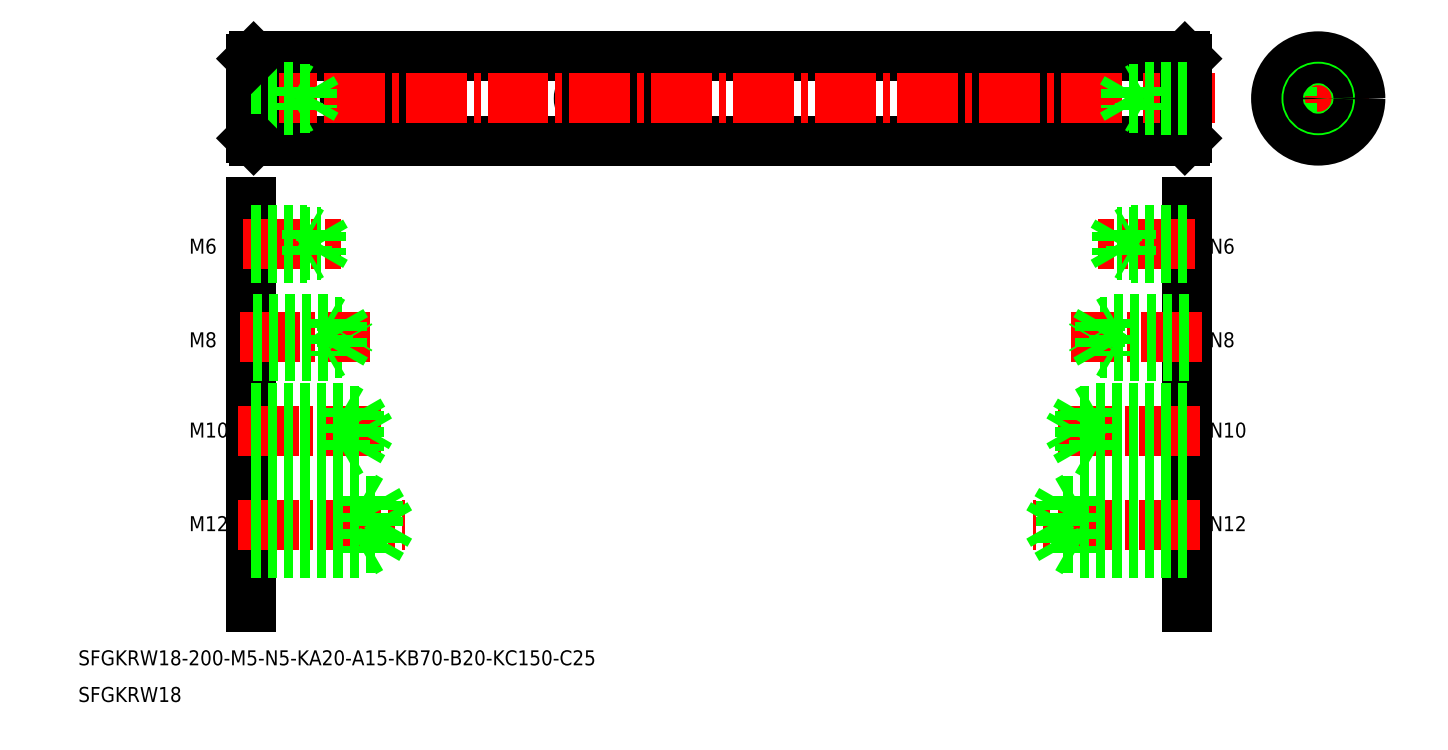
<metadata>
{"format":"dxf","ext":"dxf","renderer":"ezdxf+matplotlib","layout":"modelspace","background":"white","min_lineweight":24,"dpi":150}
</metadata>
<code>
0
SECTION
2
ENTITIES
0
TEXT
8
0
10
40.81
20
-210.2
30
0
40
3.2
1
SFGKRW18-200-M5-N5-KA20-A15-KB70-B20-KC150-C25
0
TEXT
8
0
10
40.81
20
-218.1
30
0
40
3.2
1
SFGKRW18
0
LINE
8
CENTER
10
294.9
20
-89.11
30
0
11
316.6
21
-89.11
31
0
0
LINE
8
0
10
297.3
20
-92.11
30
0
11
300.3
21
-92.11
31
0
0
LINE
8
0
10
297.3
20
-86.11
30
0
11
300.3
21
-86.11
31
0
0
LINE
8
CENTER
10
305.8
20
-99.95
30
0
11
305.8
21
-78.26
31
0
0
CIRCLE
8
0
10
305.8
20
-89.11
30
0
40
9
0
LINE
8
0
10
300.3
20
-92.11
30
0
11
300.3
21
-86.11
31
0
0
LINE
8
0
10
100.8
20
-86.11
30
0
11
109.8
21
-86.11
31
0
0
LINE
8
0
10
100.8
20
-92.11
30
0
11
109.8
21
-92.11
31
0
0
ARC
8
0
10
100.8
20
-89.11
30
0
40
3
50
90
51
270
0
ARC
8
0
10
109.8
20
-89.11
30
0
40
3
50
270
51
90
0
LINE
8
0
10
150.8
20
-92.11
30
0
11
164.8
21
-92.11
31
0
0
LINE
8
0
10
150.8
20
-86.11
30
0
11
164.8
21
-86.11
31
0
0
ARC
8
0
10
150.8
20
-89.11
30
0
40
3
50
90
51
270
0
ARC
8
0
10
164.8
20
-89.11
30
0
40
3
50
270
51
90
0
LINE
8
0
10
230.8
20
-92.11
30
0
11
249.8
21
-92.11
31
0
0
LINE
8
0
10
230.8
20
-86.11
30
0
11
249.8
21
-86.11
31
0
0
ARC
8
0
10
230.8
20
-89.11
30
0
40
3
50
90
51
270
0
ARC
8
0
10
249.8
20
-89.11
30
0
40
3
50
270
51
90
0
CIRCLE
8
0
10
305.8
20
-89.11
30
0
40
8.5
0
LINE
8
0
10
78.28
20
-80.11
30
0
11
277.3
21
-80.11
31
0
0
LINE
8
0
10
78.28
20
-98.11
30
0
11
277.3
21
-98.11
31
0
0
LINE
8
CENTER
10
75.78
20
-89.11
30
0
11
283.7
21
-89.11
31
0
0
LINE
8
0
10
77.78
20
-80.61
30
0
11
77.78
21
-97.61
31
0
0
LINE
8
0
10
78.28
20
-80.11
30
0
11
78.28
21
-98.11
31
0
0
LINE
8
0
10
87.78
20
-86.61
30
0
11
87.78
21
-91.61
31
0
0
LINE
8
0
10
90.78
20
-87.01
30
0
11
90.78
21
-91.21
31
0
0
LINE
8
0
10
90.78
20
-91.21
30
0
11
91.99
21
-89.11
31
0
0
LINE
8
0
10
77.78
20
-91.61
30
0
11
87.78
21
-91.61
31
0
0
LINE
8
0
10
77.78
20
-91.21
30
0
11
90.78
21
-91.21
31
0
0
LINE
8
0
10
77.78
20
-97.61
30
0
11
78.28
21
-98.11
31
0
0
LINE
8
0
10
87.78
20
-91.61
30
0
11
88.39
21
-91.26
31
0
0
LINE
8
0
10
77.78
20
-86.61
30
0
11
87.78
21
-86.61
31
0
0
LINE
8
0
10
77.78
20
-87.01
30
0
11
90.78
21
-87.01
31
0
0
LINE
8
0
10
78.28
20
-80.11
30
0
11
77.78
21
-80.61
31
0
0
LINE
8
0
10
87.78
20
-86.61
30
0
11
88.39
21
-86.96
31
0
0
LINE
8
0
10
90.78
20
-87.01
30
0
11
91.99
21
-89.11
31
0
0
LINE
8
0
10
277.8
20
-80.61
30
0
11
277.8
21
-97.61
31
0
0
LINE
8
0
10
277.3
20
-80.11
30
0
11
277.3
21
-98.11
31
0
0
LINE
8
0
10
277.3
20
-98.11
30
0
11
277.8
21
-97.61
31
0
0
LINE
8
0
10
277.3
20
-80.11
30
0
11
277.8
21
-80.61
31
0
0
CIRCLE
8
0
10
305.8
20
-89.11
30
0
40
2.5
0
CIRCLE
8
0
10
305.8
20
-89.11
30
0
40
2.1
0
LINE
8
0
10
267.8
20
-86.61
30
0
11
267.8
21
-91.61
31
0
0
LINE
8
0
10
264.8
20
-87.01
30
0
11
264.8
21
-91.21
31
0
0
LINE
8
0
10
264.8
20
-91.21
30
0
11
263.6
21
-89.11
31
0
0
LINE
8
0
10
277.8
20
-91.61
30
0
11
267.8
21
-91.61
31
0
0
LINE
8
0
10
277.8
20
-91.21
30
0
11
264.8
21
-91.21
31
0
0
LINE
8
0
10
267.8
20
-91.61
30
0
11
267.2
21
-91.26
31
0
0
LINE
8
0
10
277.8
20
-86.61
30
0
11
267.8
21
-86.61
31
0
0
LINE
8
0
10
277.8
20
-87.01
30
0
11
264.8
21
-87.01
31
0
0
LINE
8
0
10
267.8
20
-86.61
30
0
11
267.2
21
-86.96
31
0
0
LINE
8
0
10
264.8
20
-87.01
30
0
11
263.6
21
-89.11
31
0
0
LINE
8
0
10
77.78
20
-111.2
30
0
11
77.78
21
-197.7
31
0
0
LINE
8
0
10
277.8
20
-111.2
30
0
11
277.8
21
-197.7
31
0
0
LINE
8
CENTER
10
76
20
-120.2
30
0
11
96.93
21
-120.2
31
0
0
LINE
8
0
10
77.78
20
-122.7
30
0
11
92.78
21
-122.7
31
0
0
LINE
8
0
10
77.78
20
-117.7
30
0
11
92.78
21
-117.7
31
0
0
LINE
8
0
10
77.78
20
-123.2
30
0
11
89.78
21
-123.2
31
0
0
LINE
8
0
10
77.78
20
-117.2
30
0
11
89.78
21
-117.2
31
0
0
LINE
8
0
10
92.78
20
-122.7
30
0
11
94.22
21
-120.2
31
0
0
LINE
8
0
10
92.78
20
-117.7
30
0
11
94.22
21
-120.2
31
0
0
LINE
8
0
10
92.78
20
-117.7
30
0
11
92.78
21
-122.7
31
0
0
LINE
8
0
10
89.78
20
-117.2
30
0
11
89.78
21
-123.2
31
0
0
LINE
8
0
10
89.78
20
-123.2
30
0
11
90.65
21
-122.7
31
0
0
LINE
8
0
10
89.78
20
-117.2
30
0
11
90.65
21
-117.7
31
0
0
LINE
8
CENTER
10
279.6
20
-120.2
30
0
11
258.6
21
-120.2
31
0
0
LINE
8
0
10
277.8
20
-122.7
30
0
11
262.8
21
-122.7
31
0
0
LINE
8
0
10
277.8
20
-117.7
30
0
11
262.8
21
-117.7
31
0
0
LINE
8
0
10
277.8
20
-123.2
30
0
11
265.8
21
-123.2
31
0
0
LINE
8
0
10
277.8
20
-117.2
30
0
11
265.8
21
-117.2
31
0
0
LINE
8
0
10
262.8
20
-122.7
30
0
11
261.3
21
-120.2
31
0
0
LINE
8
0
10
262.8
20
-117.7
30
0
11
261.3
21
-120.2
31
0
0
LINE
8
0
10
262.8
20
-117.7
30
0
11
262.8
21
-122.7
31
0
0
LINE
8
0
10
265.8
20
-117.2
30
0
11
265.8
21
-123.2
31
0
0
LINE
8
0
10
265.8
20
-123.2
30
0
11
264.9
21
-122.7
31
0
0
LINE
8
0
10
265.8
20
-117.2
30
0
11
264.9
21
-117.7
31
0
0
TEXT
8
0
10
64.5
20
-122.3
30
0
40
3.2
1
M6
0
TEXT
8
0
10
282.5
20
-122.3
30
0
40
3.2
1
N6
0
TEXT
8
0
10
64.5
20
-142.3
30
0
40
3.2
1
M8
0
TEXT
8
0
10
282.5
20
-142.3
30
0
40
3.2
1
N8
0
LINE
8
0
10
78.09
20
-136.8
30
0
11
97.09
21
-136.8
31
0
0
LINE
8
0
10
78.09
20
-143.5
30
0
11
97.09
21
-143.5
31
0
0
LINE
8
CENTER
10
75.3
20
-140.1
30
0
11
103.2
21
-140.1
31
0
0
LINE
8
0
10
78.09
20
-144.1
30
0
11
94.09
21
-144.1
31
0
0
LINE
8
0
10
78.09
20
-136.1
30
0
11
94.09
21
-136.1
31
0
0
LINE
8
0
10
97.09
20
-143.5
30
0
11
99.04
21
-140.1
31
0
0
LINE
8
0
10
94.09
20
-136.1
30
0
11
94.09
21
-144.1
31
0
0
LINE
8
0
10
97.09
20
-136.8
30
0
11
97.09
21
-143.5
31
0
0
LINE
8
0
10
94.09
20
-144.1
30
0
11
95.18
21
-143.5
31
0
0
LINE
8
0
10
97.09
20
-136.8
30
0
11
99.04
21
-140.1
31
0
0
LINE
8
0
10
94.09
20
-136.1
30
0
11
95.18
21
-136.8
31
0
0
LINE
8
0
10
278.1
20
-136.8
30
0
11
259.1
21
-136.8
31
0
0
LINE
8
0
10
278.1
20
-143.5
30
0
11
259.1
21
-143.5
31
0
0
LINE
8
CENTER
10
280.9
20
-140.1
30
0
11
253
21
-140.1
31
0
0
LINE
8
0
10
278.1
20
-144.1
30
0
11
262.1
21
-144.1
31
0
0
LINE
8
0
10
278.1
20
-136.1
30
0
11
262.1
21
-136.1
31
0
0
LINE
8
0
10
259.1
20
-143.5
30
0
11
257.1
21
-140.1
31
0
0
LINE
8
0
10
262.1
20
-136.1
30
0
11
262.1
21
-144.1
31
0
0
LINE
8
0
10
259.1
20
-136.8
30
0
11
259.1
21
-143.5
31
0
0
LINE
8
0
10
262.1
20
-144.1
30
0
11
261
21
-143.5
31
0
0
LINE
8
0
10
259.1
20
-136.8
30
0
11
257.1
21
-140.1
31
0
0
LINE
8
0
10
262.1
20
-136.1
30
0
11
261
21
-136.8
31
0
0
LINE
8
CENTER
10
74.99
20
-160.2
30
0
11
105.4
21
-160.2
31
0
0
LINE
8
CENTER
10
74.99
20
-180.1
30
0
11
110.7
21
-180.1
31
0
0
LINE
8
0
10
77.78
20
-185.3
30
0
11
104.8
21
-185.3
31
0
0
LINE
8
0
10
77.78
20
-175
30
0
11
104.8
21
-175
31
0
0
LINE
8
0
10
77.78
20
-186.1
30
0
11
101.8
21
-186.1
31
0
0
LINE
8
0
10
77.78
20
-174.1
30
0
11
101.8
21
-174.1
31
0
0
LINE
8
0
10
77.78
20
-165.2
30
0
11
97.78
21
-165.2
31
0
0
LINE
8
0
10
77.78
20
-155.2
30
0
11
97.78
21
-155.2
31
0
0
LINE
8
0
10
77.78
20
-155.9
30
0
11
100.8
21
-155.9
31
0
0
LINE
8
0
10
77.78
20
-164.4
30
0
11
100.8
21
-164.4
31
0
0
LINE
8
0
10
104.8
20
-185.3
30
0
11
107.7
21
-180.1
31
0
0
LINE
8
0
10
104.8
20
-175
30
0
11
107.7
21
-180.1
31
0
0
LINE
8
0
10
104.8
20
-175
30
0
11
104.8
21
-185.3
31
0
0
LINE
8
0
10
101.8
20
-174.1
30
0
11
101.8
21
-186.1
31
0
0
LINE
8
0
10
101.8
20
-186.1
30
0
11
103.3
21
-185.3
31
0
0
LINE
8
0
10
101.8
20
-174.1
30
0
11
103.3
21
-175
31
0
0
LINE
8
0
10
100.8
20
-164.4
30
0
11
103.2
21
-160.2
31
0
0
LINE
8
0
10
97.78
20
-155.2
30
0
11
97.78
21
-165.2
31
0
0
LINE
8
0
10
100.8
20
-155.9
30
0
11
100.8
21
-164.4
31
0
0
LINE
8
0
10
97.78
20
-165.2
30
0
11
99.08
21
-164.4
31
0
0
LINE
8
0
10
97.78
20
-155.2
30
0
11
99.08
21
-155.9
31
0
0
LINE
8
0
10
100.8
20
-155.9
30
0
11
103.2
21
-160.2
31
0
0
TEXT
8
0
10
64.5
20
-181.6
30
0
40
3.2
1
M12
0
LINE
8
CENTER
10
280.6
20
-160.2
30
0
11
250.2
21
-160.2
31
0
0
LINE
8
CENTER
10
280.6
20
-180.1
30
0
11
244.8
21
-180.1
31
0
0
LINE
8
0
10
277.8
20
-185.3
30
0
11
250.8
21
-185.3
31
0
0
LINE
8
0
10
277.8
20
-175
30
0
11
250.8
21
-175
31
0
0
LINE
8
0
10
277.8
20
-186.1
30
0
11
253.8
21
-186.1
31
0
0
LINE
8
0
10
277.8
20
-174.1
30
0
11
253.8
21
-174.1
31
0
0
LINE
8
0
10
277.8
20
-165.2
30
0
11
257.8
21
-165.2
31
0
0
LINE
8
0
10
277.8
20
-155.2
30
0
11
257.8
21
-155.2
31
0
0
LINE
8
0
10
277.8
20
-155.9
30
0
11
254.8
21
-155.9
31
0
0
LINE
8
0
10
277.8
20
-164.4
30
0
11
254.8
21
-164.4
31
0
0
LINE
8
0
10
250.8
20
-185.3
30
0
11
247.8
21
-180.1
31
0
0
LINE
8
0
10
250.8
20
-175
30
0
11
247.8
21
-180.1
31
0
0
LINE
8
0
10
250.8
20
-175
30
0
11
250.8
21
-185.3
31
0
0
LINE
8
0
10
253.8
20
-174.1
30
0
11
253.8
21
-186.1
31
0
0
LINE
8
0
10
253.8
20
-186.1
30
0
11
252.3
21
-185.3
31
0
0
LINE
8
0
10
253.8
20
-174.1
30
0
11
252.3
21
-175
31
0
0
LINE
8
0
10
254.8
20
-164.4
30
0
11
252.3
21
-160.2
31
0
0
LINE
8
0
10
257.8
20
-155.2
30
0
11
257.8
21
-165.2
31
0
0
LINE
8
0
10
254.8
20
-155.9
30
0
11
254.8
21
-164.4
31
0
0
LINE
8
0
10
257.8
20
-165.2
30
0
11
256.5
21
-164.4
31
0
0
LINE
8
0
10
257.8
20
-155.2
30
0
11
256.5
21
-155.9
31
0
0
LINE
8
0
10
254.8
20
-155.9
30
0
11
252.3
21
-160.2
31
0
0
TEXT
8
0
10
282.5
20
-161.6
30
0
40
3.2
1
N10
0
TEXT
8
0
10
282.5
20
-181.6
30
0
40
3.2
1
N12
0
TEXT
8
0
10
64.5
20
-161.6
30
0
40
3.2
1
M10
0
VIEWPORT
8
0
10
5.881
20
4.071
30
0
40
11.05
41
7.344
68
     1
69
     1
0
VIEWPORT
8
0
10
5.657
20
3.902
30
0
40
9.068
41
6.243
68
     2
69
     2
0
ENDSEC
0
EOF

</code>
